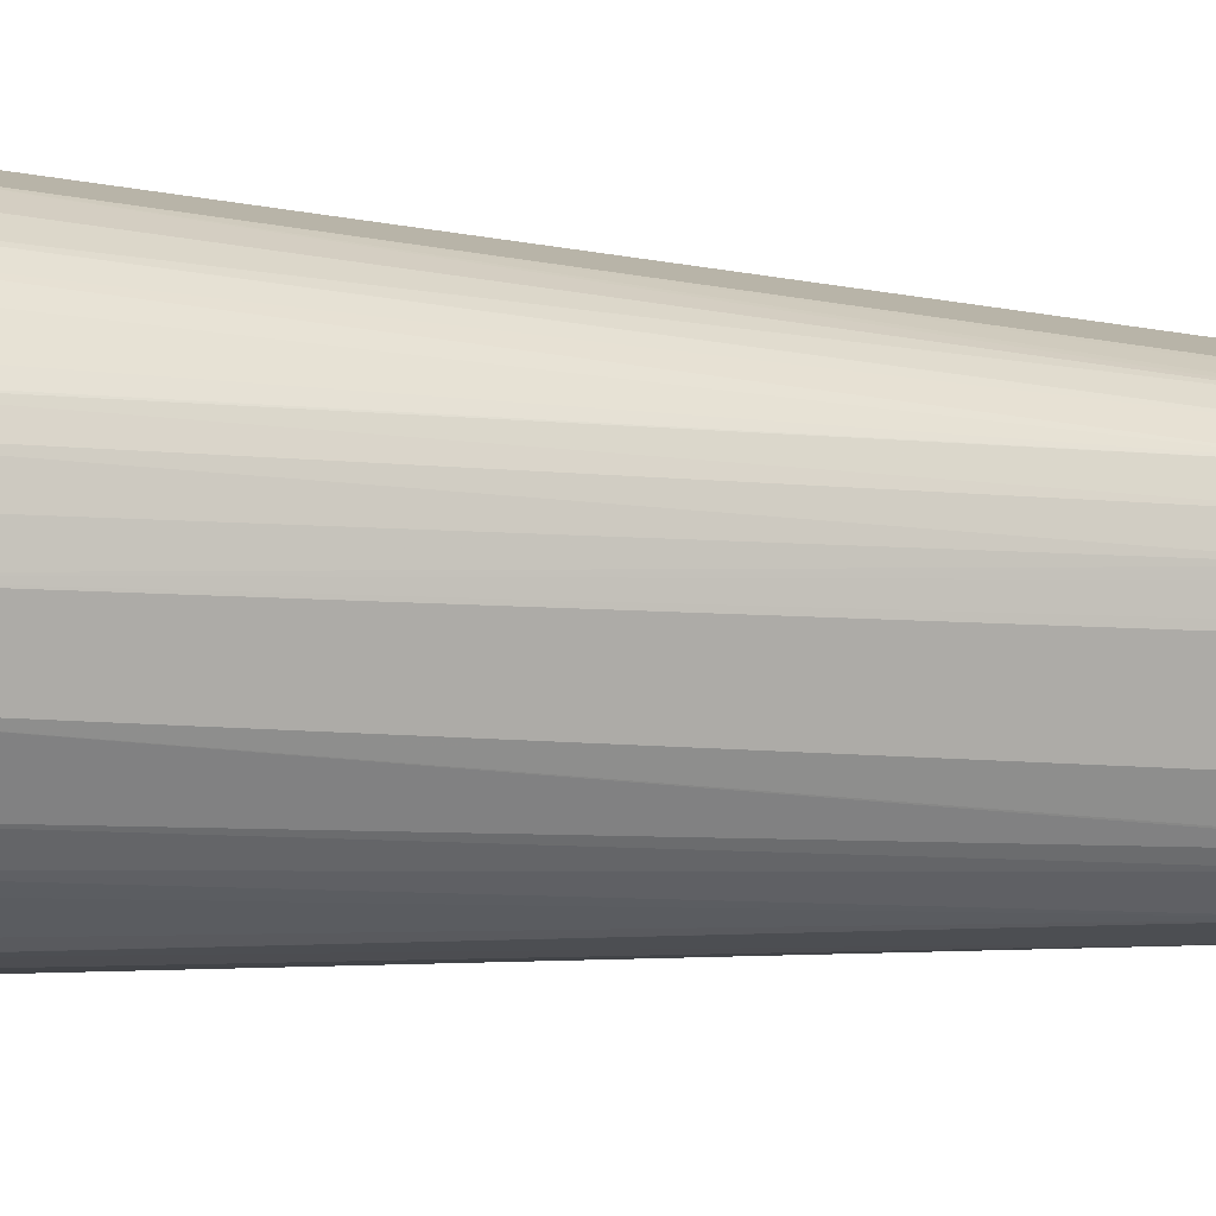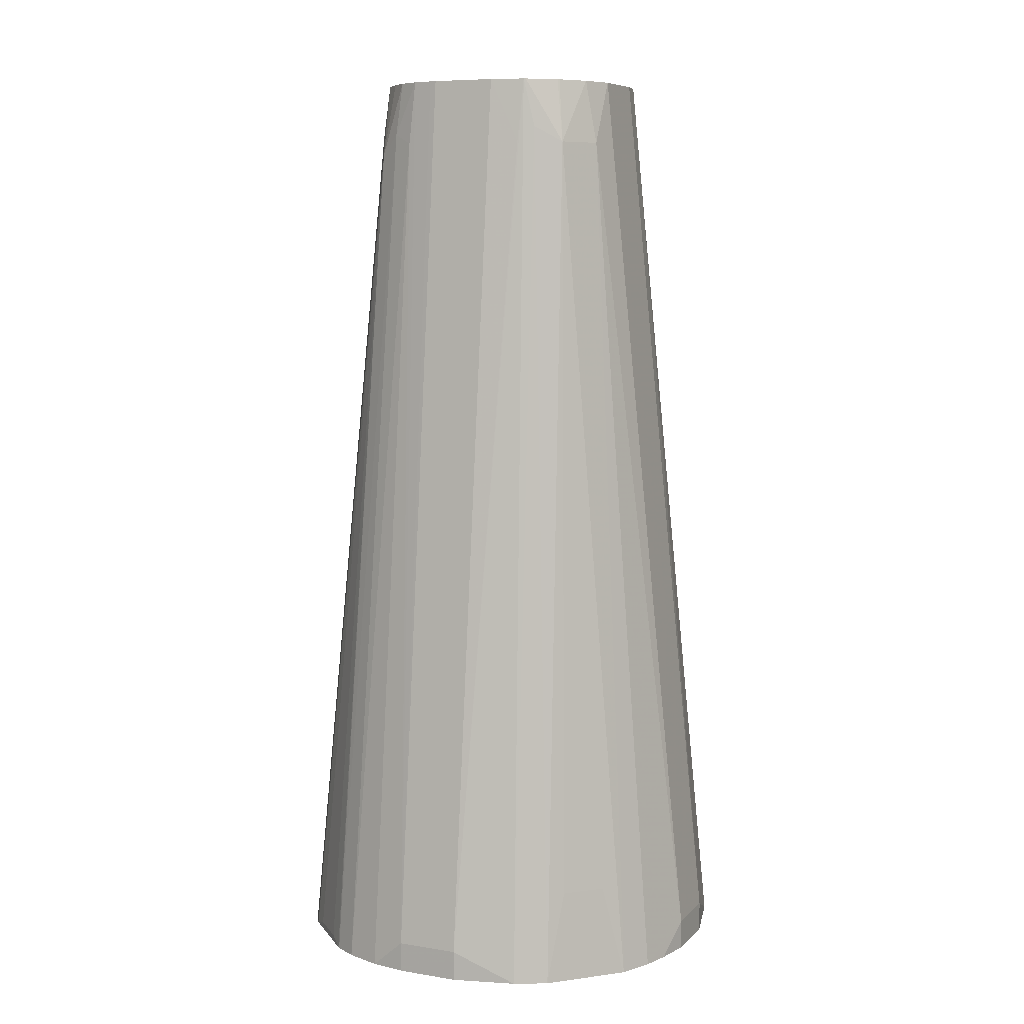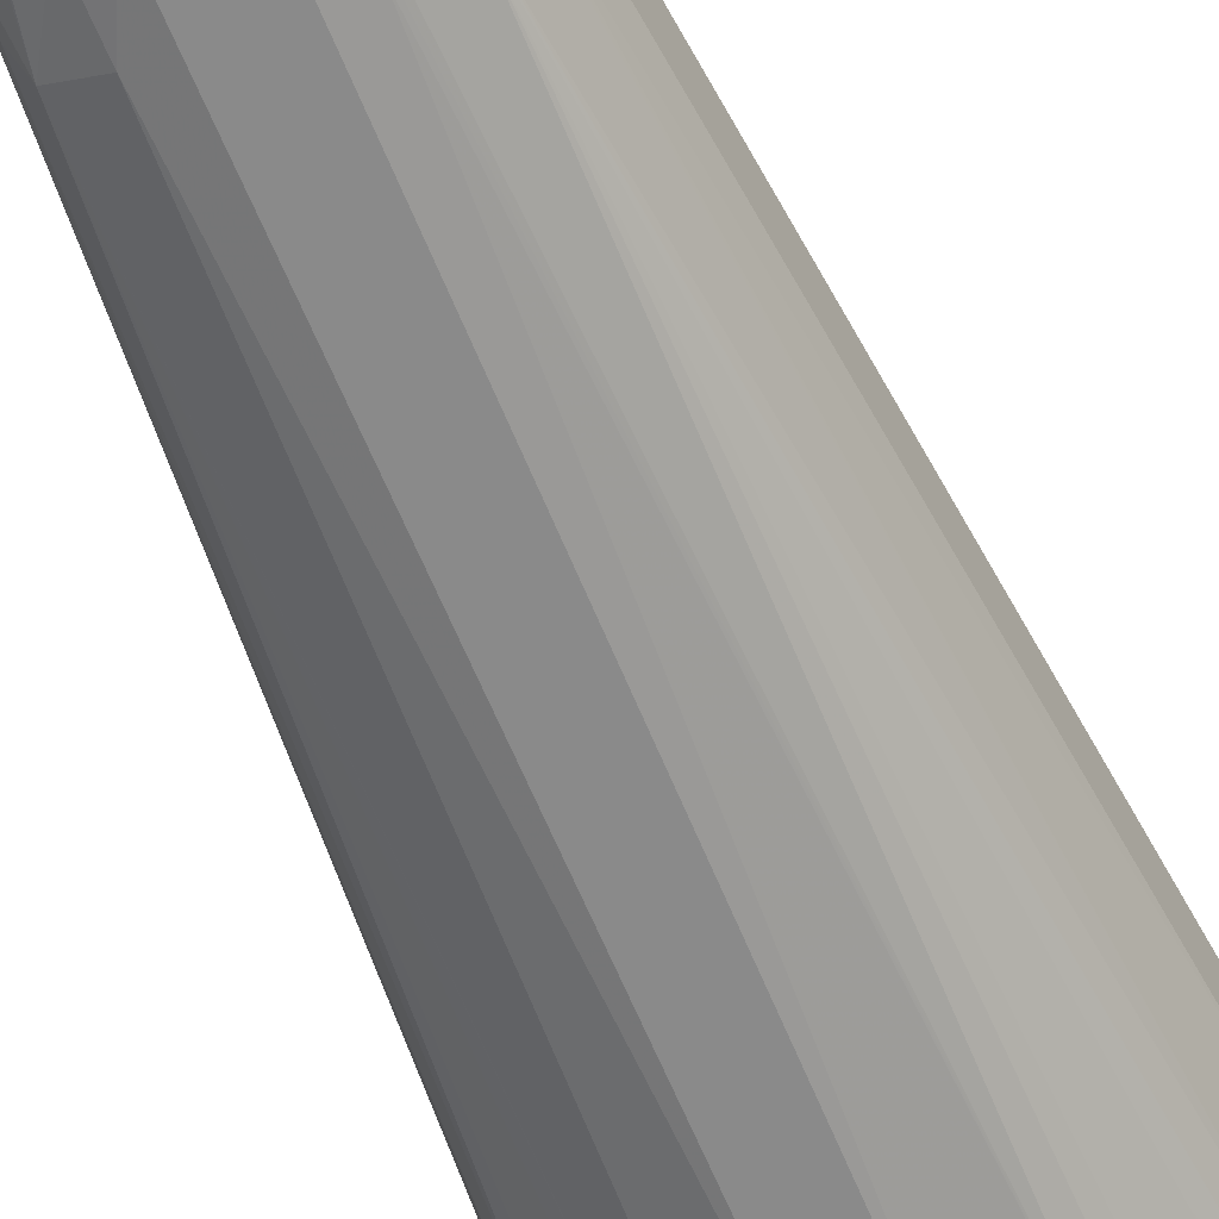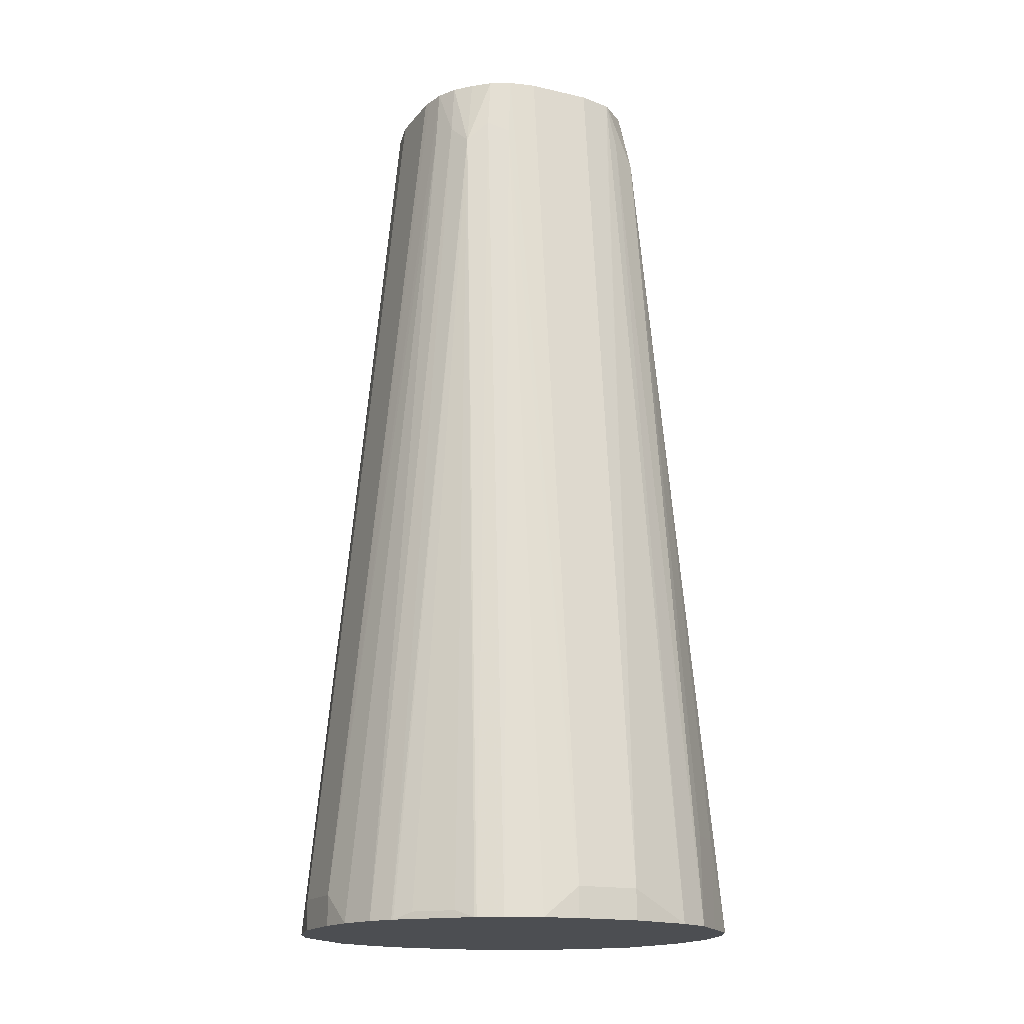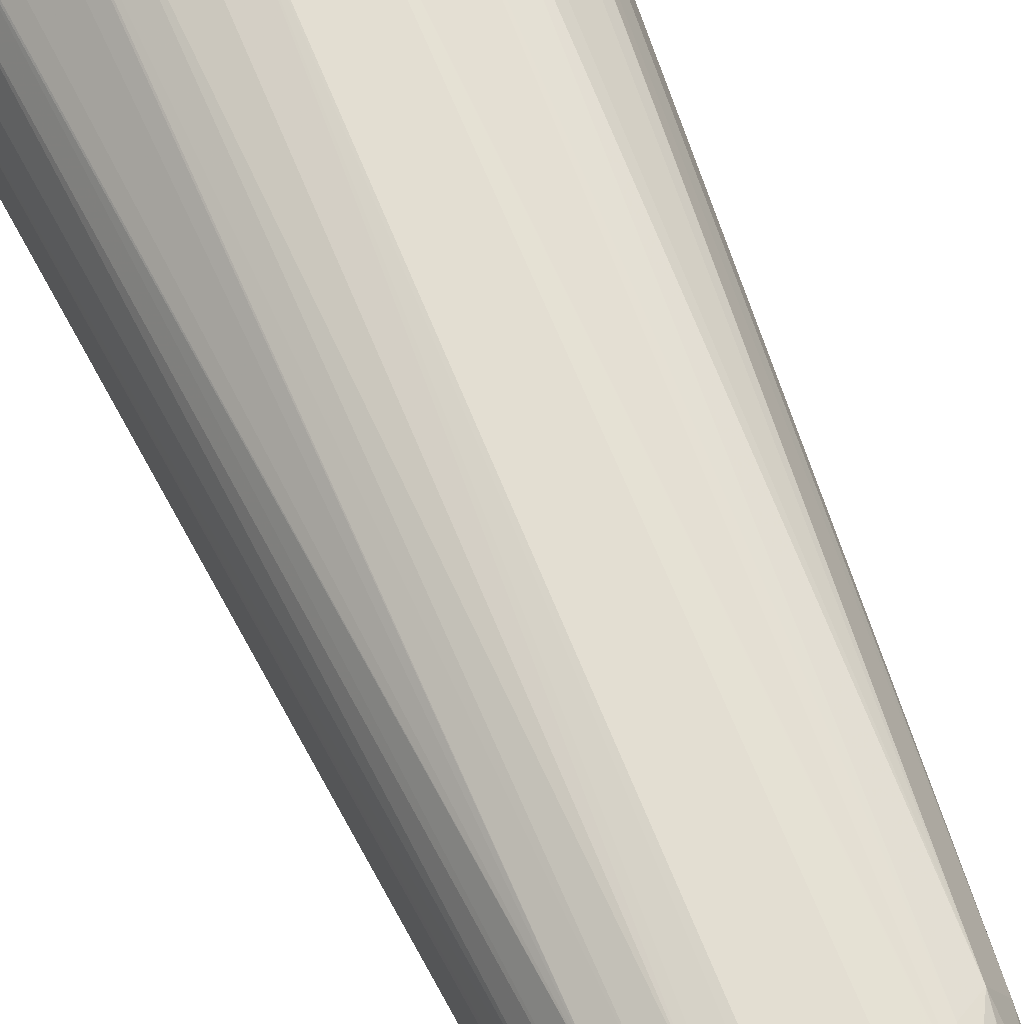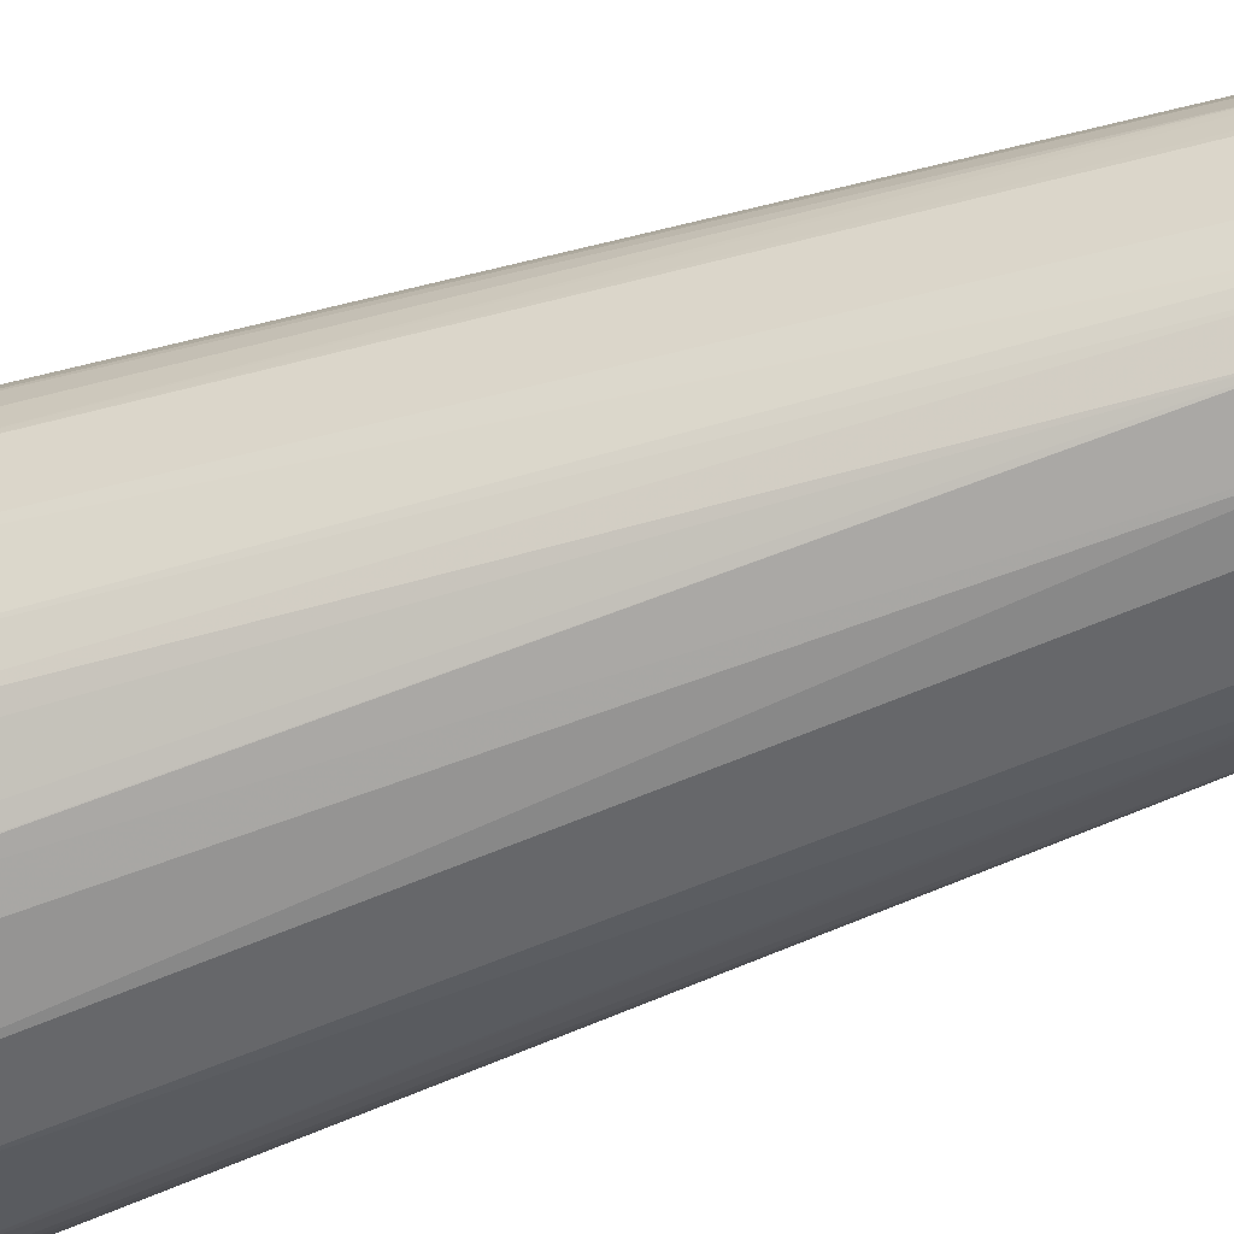
<metadata>
{"format":"obj","ext":"obj","renderer":"f3d","projection":"perspective","resolution":1024,"background":"white","views":[{"elev":10.3,"azim":-72.9,"up":"+Y"},{"elev":8.0,"azim":-65.7,"up":"+Z"},{"elev":-58.4,"azim":22.6,"up":"+Y"},{"elev":-16.8,"azim":-115.1,"up":"+Z"},{"elev":62.7,"azim":-22.3,"up":"+Y"},{"elev":-49.4,"azim":-67.5,"up":"+Y"}]}
</metadata>
<code>
v -0.1452 0.02073 0.08352
v -0.1452 -0.02073 0.08352
v -0.1452 0.02073 0.1038
v -0.1416 0.0441 0.08352
v -0.1346 -0.06224 0.08352
v -0.1452 -0.02073 0.1038
v -0.08297 0.02073 0.7063
v -0.08212 0.02508 0.7063
v -0.0793 0.03844 0.7063
v -0.08297 0.04149 0.664
v -0.1332 0.0677 0.08352
v -0.1243 -0.0828 0.08352
v -0.0778 -0.05186 0.6743
v -0.07802 -0.04396 0.7063
v -0.08297 -0.04149 0.664
v -0.08297 -0.02161 0.7063
v -0.07262 0.05186 0.7063
v -0.07606 0.0553 0.6708
v -0.1243 0.08286 0.08352
v -0.1241 -0.08314 0.08352
v -0.06915 -0.06915 0.664
v -0.07737 -0.04515 0.7063
v -0.07771 -0.04456 0.7063
v -0.06267 0.06267 0.7063
v -0.06915 0.06915 0.657
v -0.1234 0.08402 0.08352
v -0.1034 -0.1039 0.08352
v -0.1106 -0.08991 0.1453
v -0.04149 -0.08297 0.664
v -0.04234 -0.07541 0.7063
v -0.06136 -0.06352 0.7063
v -0.06253 -0.06253 0.7063
v -0.08991 -0.1106 0.1453
v -0.08325 -0.1239 0.08352
v -0.0828 -0.1243 0.08352
v -0.08246 -0.1245 0.08352
v -0.05186 0.07262 0.7063
v -0.0553 0.07606 0.6708
v -0.08286 0.1243 0.08352
v -0.08402 0.1234 0.08352
v -0.09335 0.1141 0.08821
v -0.1141 0.09335 0.08821
v -0.02073 -0.08297 0.7063
v -0.0617 -0.1346 0.08352
v -0.02073 -0.1452 0.1038
v -0.03844 0.0793 0.7063
v -0.04149 0.08297 0.664
v -0.0677 0.1332 0.08352
v 0.02161 -0.08297 0.7063
v -0.0435 -0.1402 0.08352
v -0.02073 -0.1452 0.08352
v 0.02073 -0.1452 0.1038
v -0.02508 0.08212 0.7063
v -0.02073 0.1452 0.1038
v -0.0441 0.1416 0.08352
v 0.04149 -0.08297 0.664
v 0.04149 -0.07856 0.7063
v 0.02073 -0.1452 0.08352
v 0.07043 -0.1327 0.08352
v -0.02073 0.08297 0.7063
v 0.02073 0.1452 0.1038
v -0.02073 0.1452 0.08352
v 0.04439 -0.07743 0.7063
v 0.08195 -0.125 0.08352
v 0.06915 -0.06915 0.6708
v 0.02161 0.08297 0.7063
v 0.06224 0.1346 0.08352
v 0.02073 0.1452 0.08352
v 0.04149 0.08297 0.664
v 0.04396 0.07802 0.7063
v 0.05186 -0.07262 0.7063
v 0.08351 -0.1239 0.08352
v 0.07743 -0.04439 0.7063
v 0.07262 -0.05186 0.7063
v 0.06309 -0.06179 0.7063
v 0.06179 -0.06309 0.7063
v 0.08991 -0.1106 0.1522
v 0.1106 -0.08991 0.1522
v 0.1239 -0.08351 0.08352
v 0.125 -0.08195 0.08352
v 0.1327 -0.07043 0.08352
v 0.0828 0.1243 0.08352
v 0.05186 0.0778 0.6743
v 0.04456 0.07771 0.7063
v 0.09335 -0.1141 0.09339
v 0.07856 -0.04149 0.7063
v 0.1141 -0.09335 0.09339
v 0.1452 -0.02073 0.08352
v 0.1452 -0.02073 0.1038
v 0.08297 -0.04149 0.664
v 0.08314 0.1241 0.08352
v 0.04515 0.07737 0.7063
v 0.06915 0.06915 0.664
v 0.08297 -0.02161 0.7063
v 0.1452 0.02073 0.08352
v 0.1452 0.02073 0.1038
v 0.08991 0.1106 0.1453
v 0.1039 0.1034 0.08352
v 0.06253 0.06253 0.7063
v 0.06352 0.06136 0.7063
v 0.07541 0.04234 0.7063
v 0.08297 0.04149 0.664
v 0.1245 0.08246 0.08352
v 0.1243 0.0828 0.08352
v 0.1239 0.08325 0.08352
v 0.1106 0.08991 0.1453
v 0.08297 0.02073 0.7063
v 0.1402 0.0435 0.08352
v 0.1346 0.0617 0.08352
f 52 59 56
f 52 58 59
f 49 52 56
f 47 55 48
f 47 54 55
f 46 54 47
f 53 60 54
f 45 58 52
f 46 53 54
f 49 56 57
f 54 61 68
f 57 59 63
f 54 62 55
f 54 60 66
f 54 66 61
f 56 59 57
f 59 64 65
f 59 65 63
f 61 67 68
f 61 66 69
f 61 70 67
f 45 51 58
f 61 69 70
f 54 68 62
f 45 50 51
f 25 41 42
f 43 52 49
f 21 33 34
f 63 65 71
f 21 34 35
f 21 35 36
f 21 36 29
f 24 37 25
f 25 37 38
f 25 38 39
f 25 39 40
f 25 40 41
f 25 42 26
f 26 42 41
f 26 41 40
f 27 34 33
f 29 43 30
f 29 36 44
f 29 44 45
f 29 45 43
f 37 46 38
f 38 46 47
f 38 47 48
f 38 48 39
f 43 45 52
f 44 50 45
f 64 72 65
f 91 106 98
f 65 74 75
f 88 95 96
f 88 96 89
f 89 96 107
f 89 107 94
f 89 94 90
f 91 97 106
f 91 93 97
f 92 99 93
f 93 99 100
f 93 100 101
f 93 101 102
f 93 102 103
f 93 103 104
f 93 104 105
f 93 105 106
f 93 106 97
f 95 108 96
f 96 108 109
f 96 109 102
f 96 102 107
f 98 106 105
f 101 107 102
f 102 109 103
f 86 90 94
f 65 73 74
f 83 93 91
f 83 84 92
f 65 75 76
f 65 76 71
f 65 72 77
f 65 77 78
f 65 78 79
f 65 79 80
f 65 80 81
f 65 81 73
f 66 70 69
f 67 70 83
f 67 83 82
f 70 84 83
f 72 79 87
f 72 87 85
f 72 85 77
f 73 81 86
f 77 85 87
f 77 87 78
f 78 87 79
f 81 88 89
f 81 89 90
f 81 90 86
f 82 83 91
f 83 92 93
f 21 32 22
f 21 28 33
f 21 30 31
f 1 72 64
f 1 64 59
f 1 59 58
f 1 58 51
f 1 51 50
f 1 50 44
f 1 44 36
f 1 36 35
f 1 35 34
f 1 34 27
f 1 27 20
f 1 20 12
f 1 12 5
f 1 5 2
f 2 5 6
f 3 6 16
f 3 16 7
f 3 7 8
f 3 8 9
f 3 9 10
f 3 10 4
f 4 10 11
f 5 12 13
f 1 79 72
f 5 13 14
f 1 80 79
f 1 88 81
f 21 31 32
f 1 2 6
f 1 6 3
f 1 3 4
f 1 4 11
f 1 11 19
f 1 19 26
f 1 26 40
f 1 40 39
f 1 39 48
f 1 48 55
f 1 55 62
f 1 68 67
f 1 67 82
f 1 82 91
f 1 91 98
f 1 98 105
f 1 105 104
f 1 104 103
f 1 103 109
f 1 109 108
f 1 108 95
f 1 95 88
f 1 81 80
f 5 14 6
f 1 62 68
f 6 15 16
f 7 46 37
f 7 37 24
f 7 24 17
f 7 17 9
f 7 9 8
f 9 17 18
f 9 18 10
f 10 18 11
f 11 18 19
f 12 20 13
f 13 21 22
f 13 22 23
f 13 23 14
f 13 20 21
f 14 16 15
f 17 24 25
f 18 25 19
f 19 25 26
f 20 27 33
f 20 33 28
f 20 28 21
f 21 29 30
f 6 14 15
f 7 53 46
f 7 60 53
f 17 25 18
f 7 70 66
f 7 16 14
f 7 66 60
f 7 14 23
f 7 23 22
f 7 22 32
f 7 31 30
f 7 30 43
f 7 43 49
f 7 49 57
f 7 57 63
f 7 63 71
f 7 71 76
f 7 32 31
f 7 76 75
f 7 84 70
f 7 99 92
f 7 100 99
f 7 92 84
f 7 107 101
f 7 101 100
f 7 86 94
f 7 73 86
f 7 74 73
f 7 75 74
f 7 94 107

</code>
